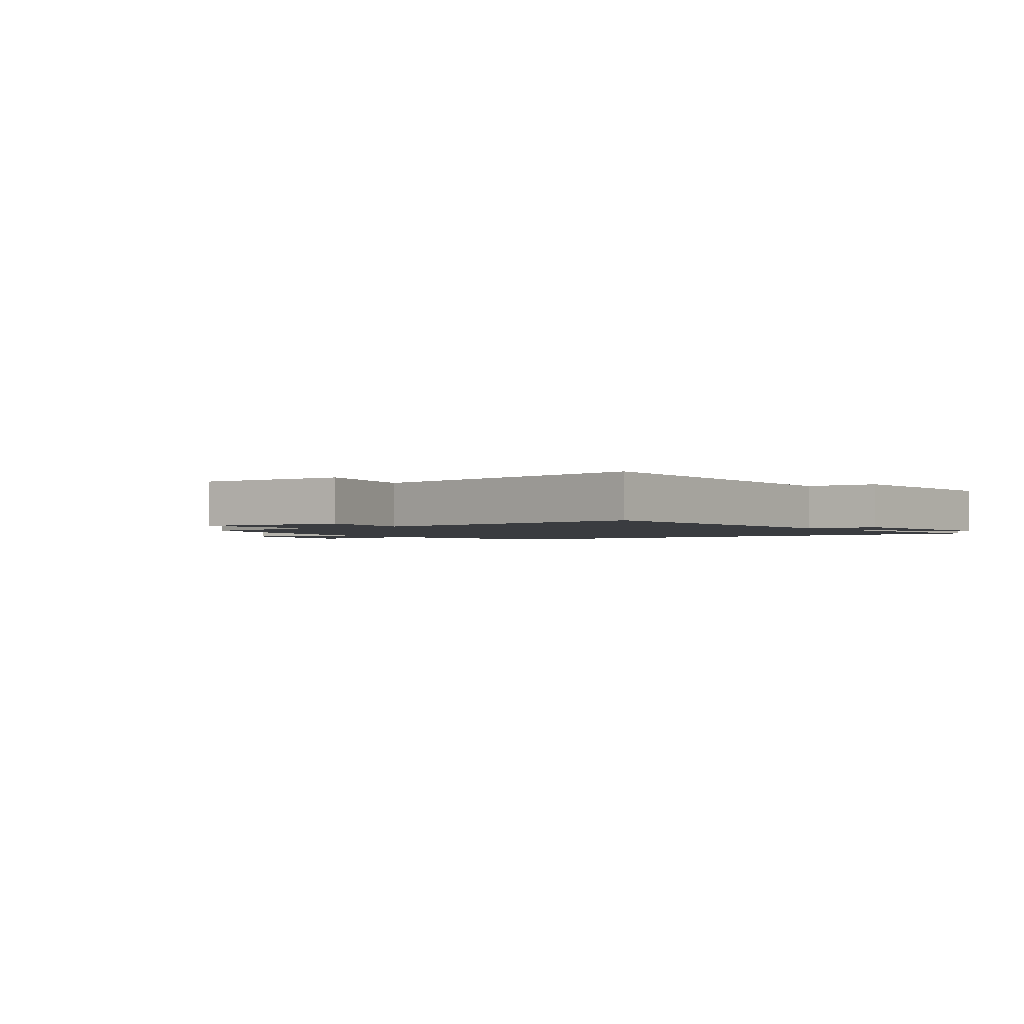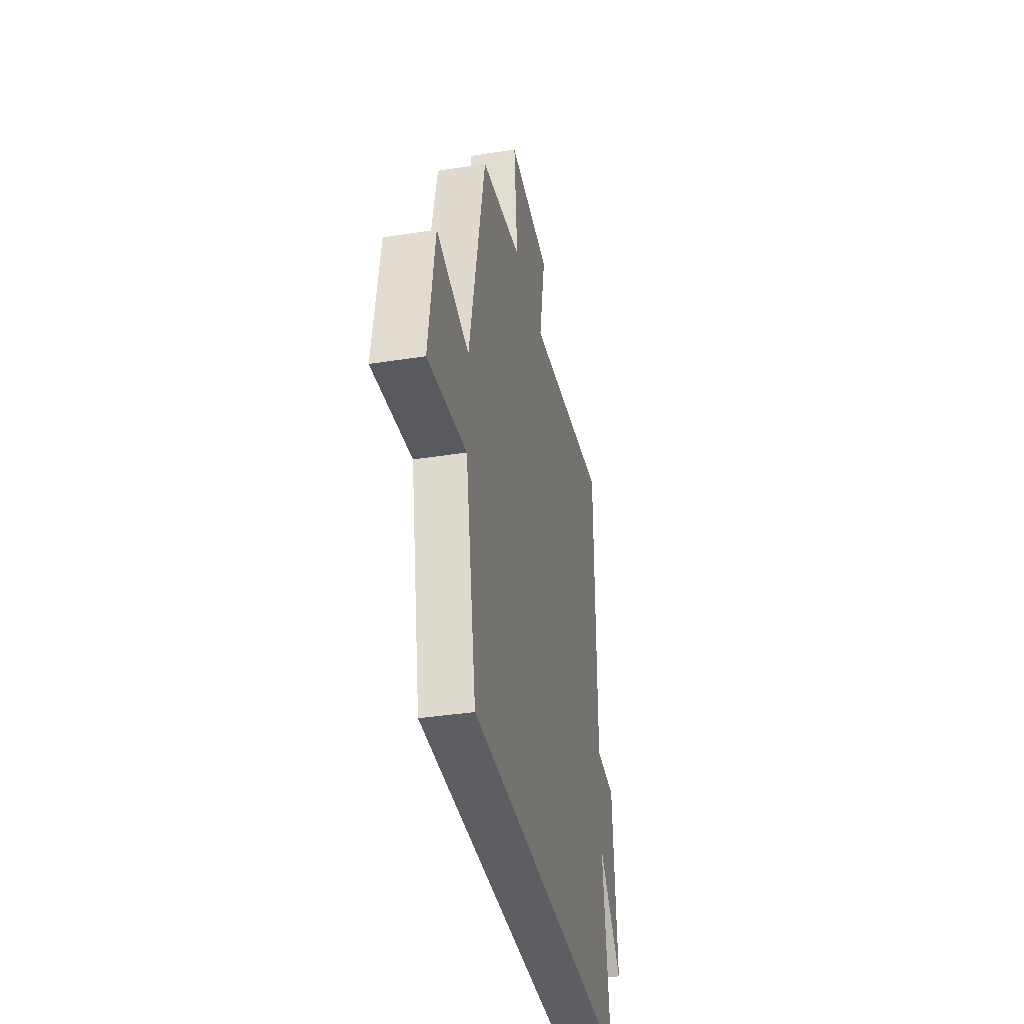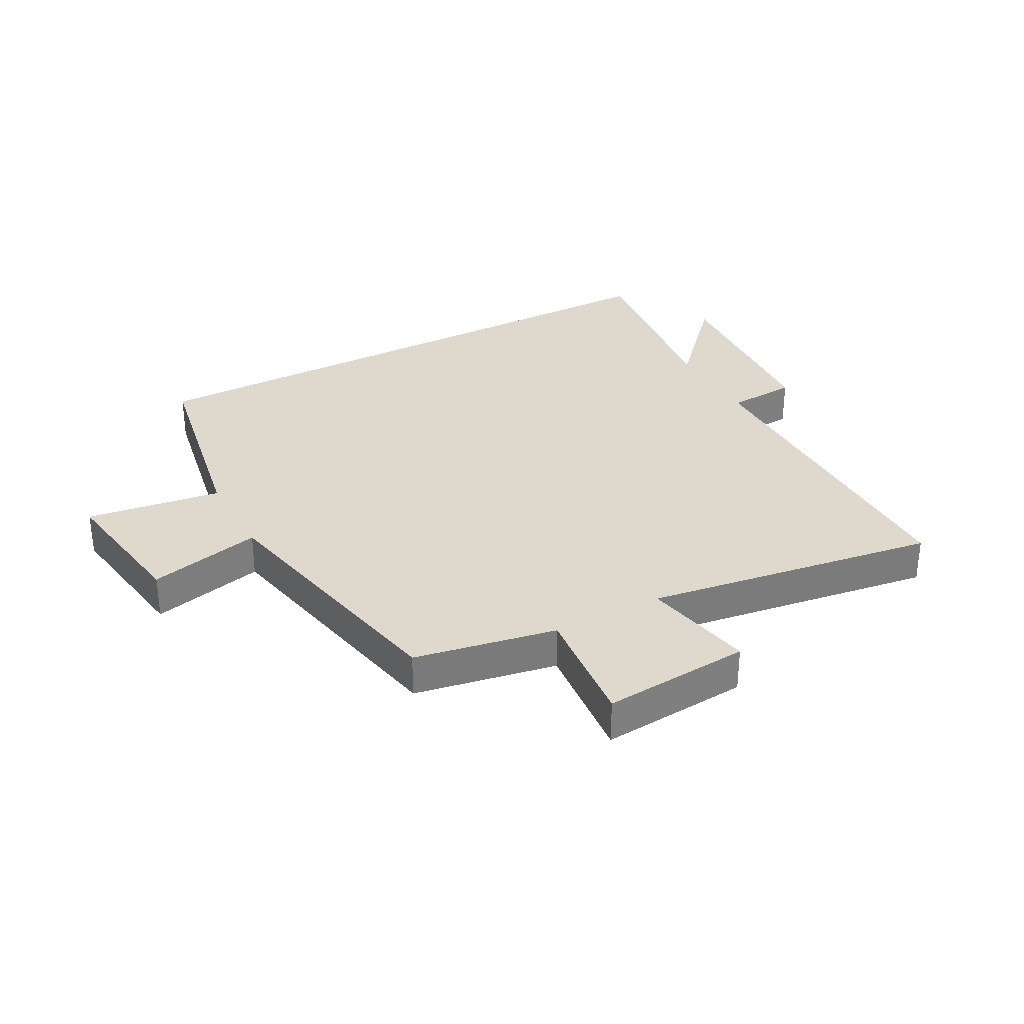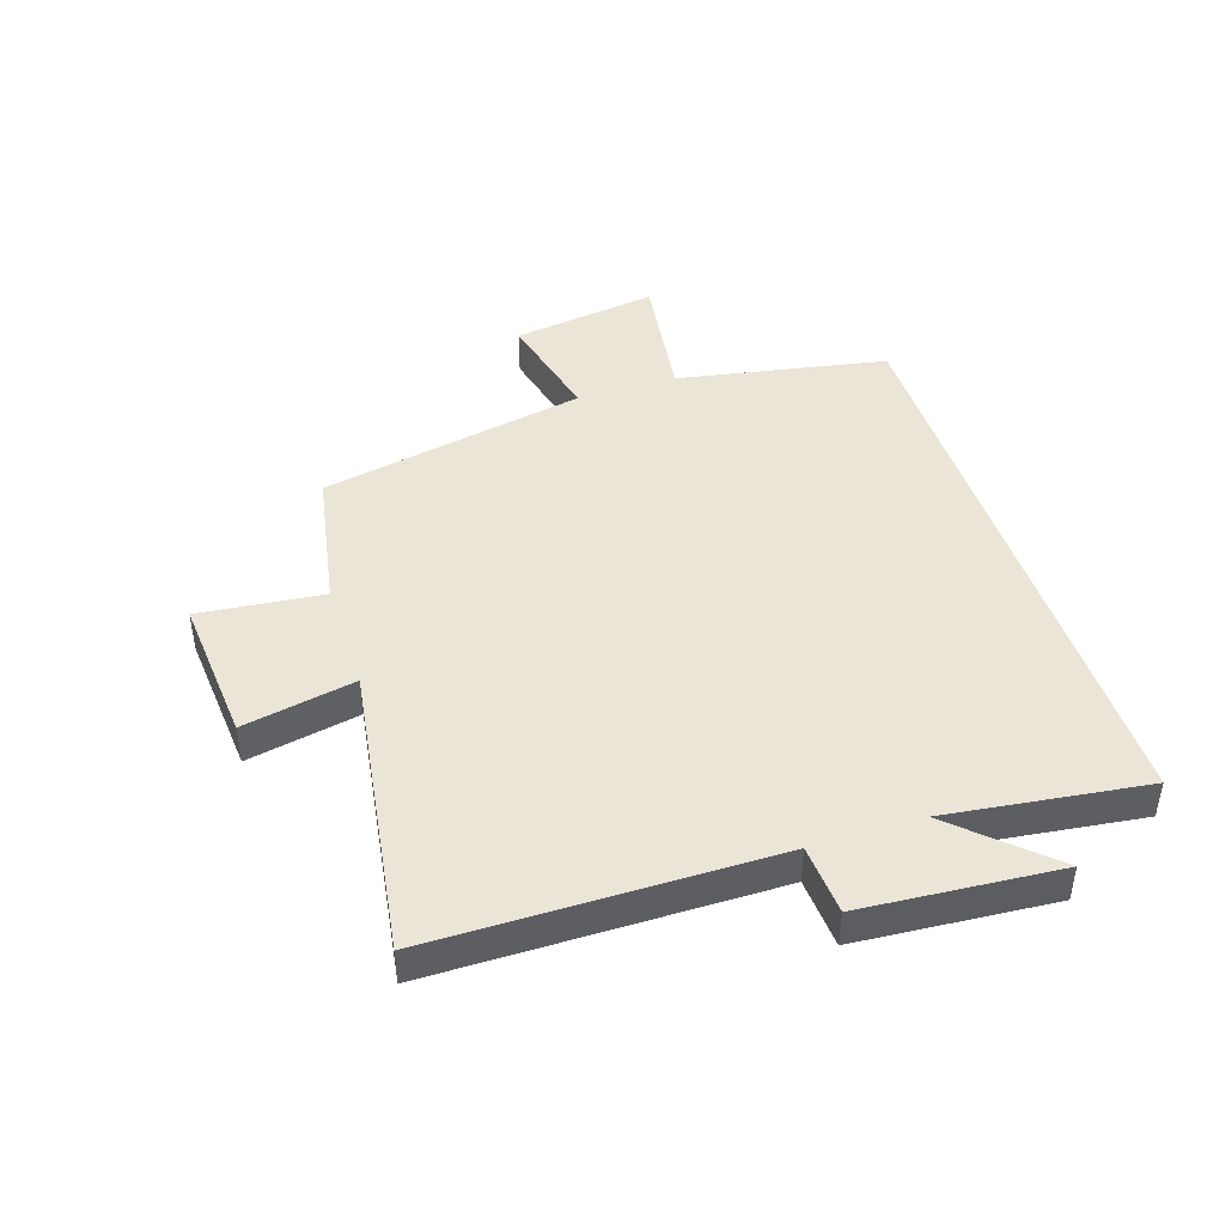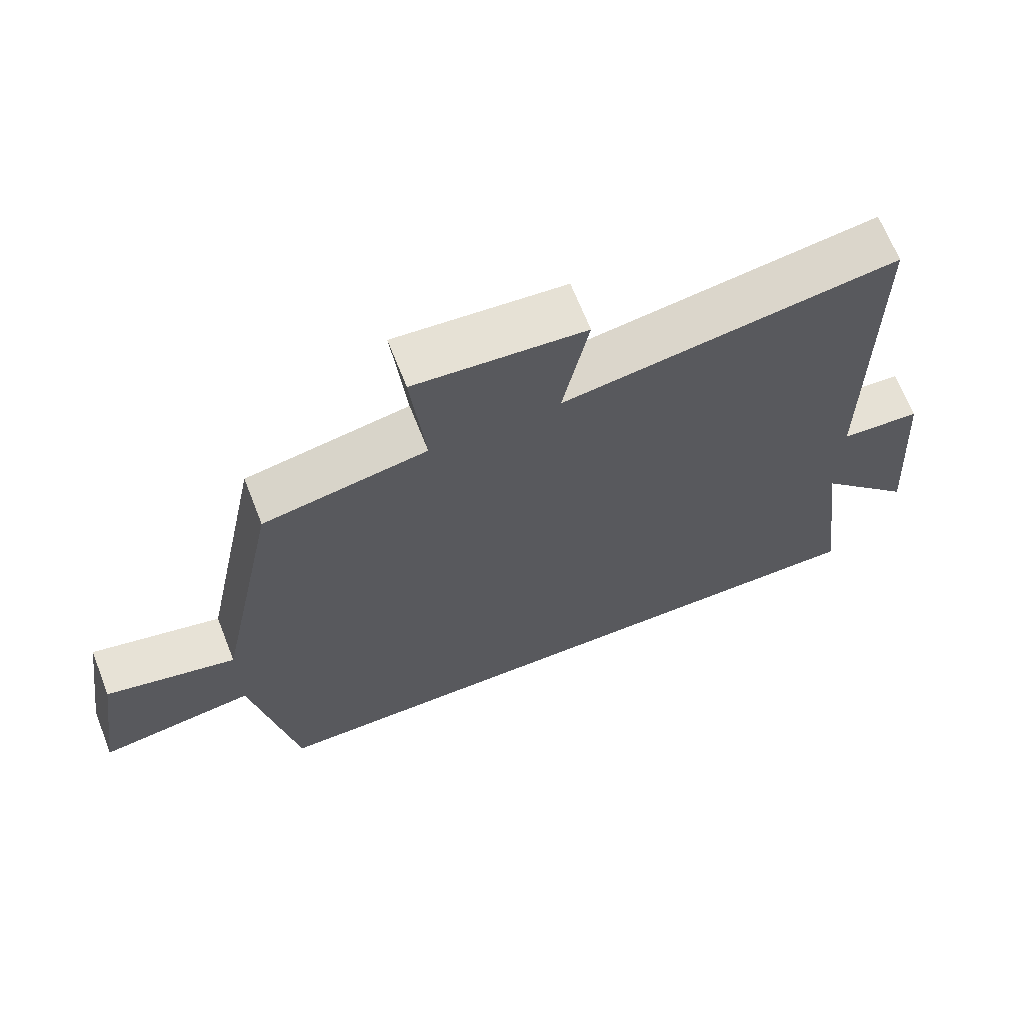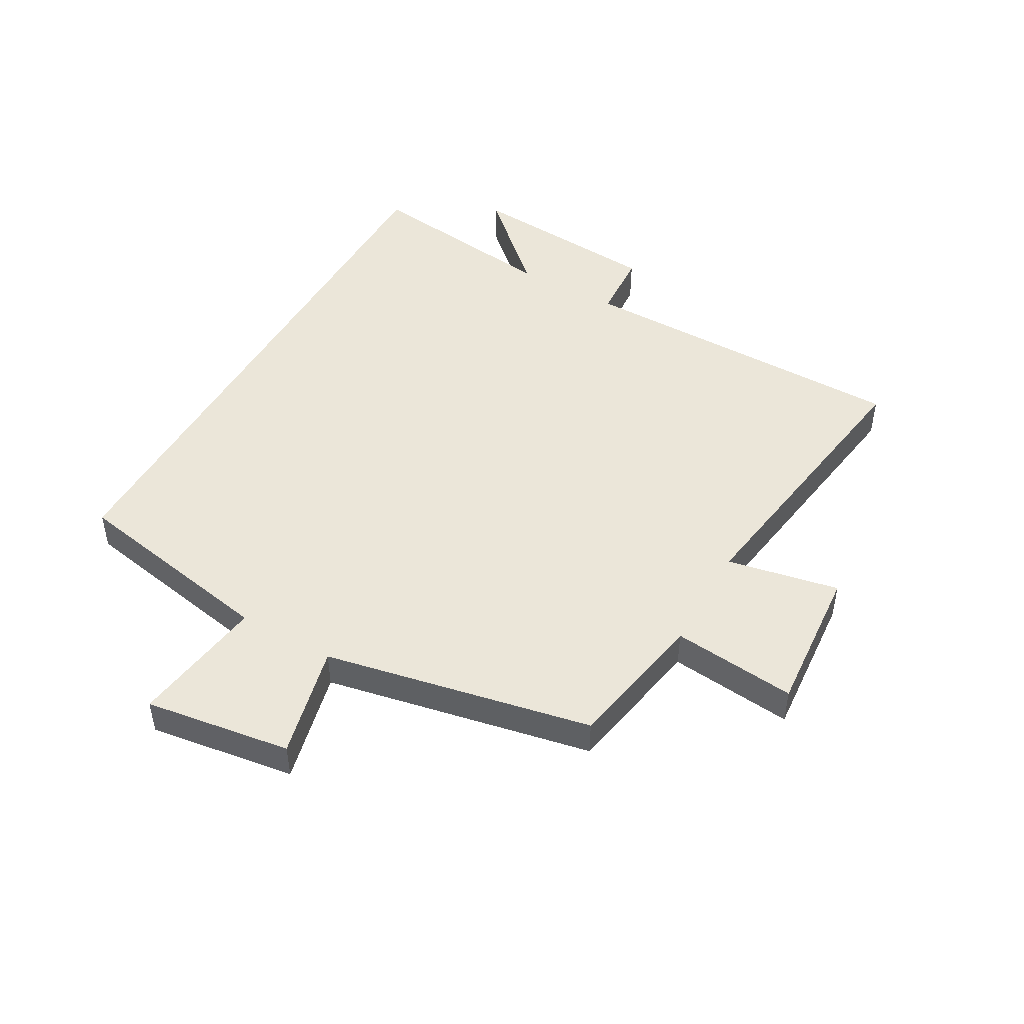
<metadata>
{"format":"obj","ext":"obj","renderer":"f3d","projection":"perspective","resolution":1024,"background":"white","views":[{"elev":-1.9,"azim":36.1,"up":"+Y"},{"elev":-37.5,"azim":-78.5,"up":"+Z"},{"elev":32.0,"azim":-28.3,"up":"+Y"},{"elev":44.1,"azim":72.1,"up":"+Y"},{"elev":67.0,"azim":-21.5,"up":"+Z"},{"elev":47.6,"azim":-60.4,"up":"+Y"}]}
</metadata>
<code>
v -0.436 0.07 -0.5
v -0.5 0.07 -0.152
v -0.724 0.07 -0.183
v -0.688 0.07 0.059
v -0.5 0.07 0.014
v -0.41 0.07 0.457
v -0.174 0.07 0.5
v -0.195 0.07 0.706
v 0.051 0.07 0.686
v 0.014 0.07 0.5
v 0.498 0.07 0.571
v 0.5 0.07 0.01
v 0.616 0.07 0.002
v 0.64 0.07 -0.322
v 0.5 0.07 -0.17
v 0.542 0.07 -0.5
v -0.436 0 -0.5
v -0.5 0 -0.152
v -0.724 0 -0.183
v -0.688 0 0.059
v -0.5 0 0.014
v -0.41 0 0.457
v -0.174 0 0.5
v -0.195 0 0.706
v 0.051 0 0.686
v 0.014 0 0.5
v 0.498 0 0.571
v 0.5 0 0.01
v 0.616 0 0.002
v 0.64 0 -0.322
v 0.5 0 -0.17
v 0.542 0 -0.5
f 15 16 1 2
f 12 13 14 15
f 10 11 12 15
f 10 15 2
f 7 8 9 10
f 5 6 7 10
f 5 10 2
f 2 3 4 5
f 18 17 32 31
f 31 30 29 28
f 31 28 27 26
f 18 31 26
f 26 25 24 23
f 26 23 22 21
f 18 26 21
f 21 20 19 18
f 1 17 18 2
f 2 18 19 3
f 3 19 20 4
f 4 20 21 5
f 5 21 22 6
f 6 22 23 7
f 7 23 24 8
f 8 24 25 9
f 9 25 26 10
f 10 26 27 11
f 11 27 28 12
f 12 28 29 13
f 13 29 30 14
f 14 30 31 15
f 15 31 32 16
f 16 32 17 1

</code>
